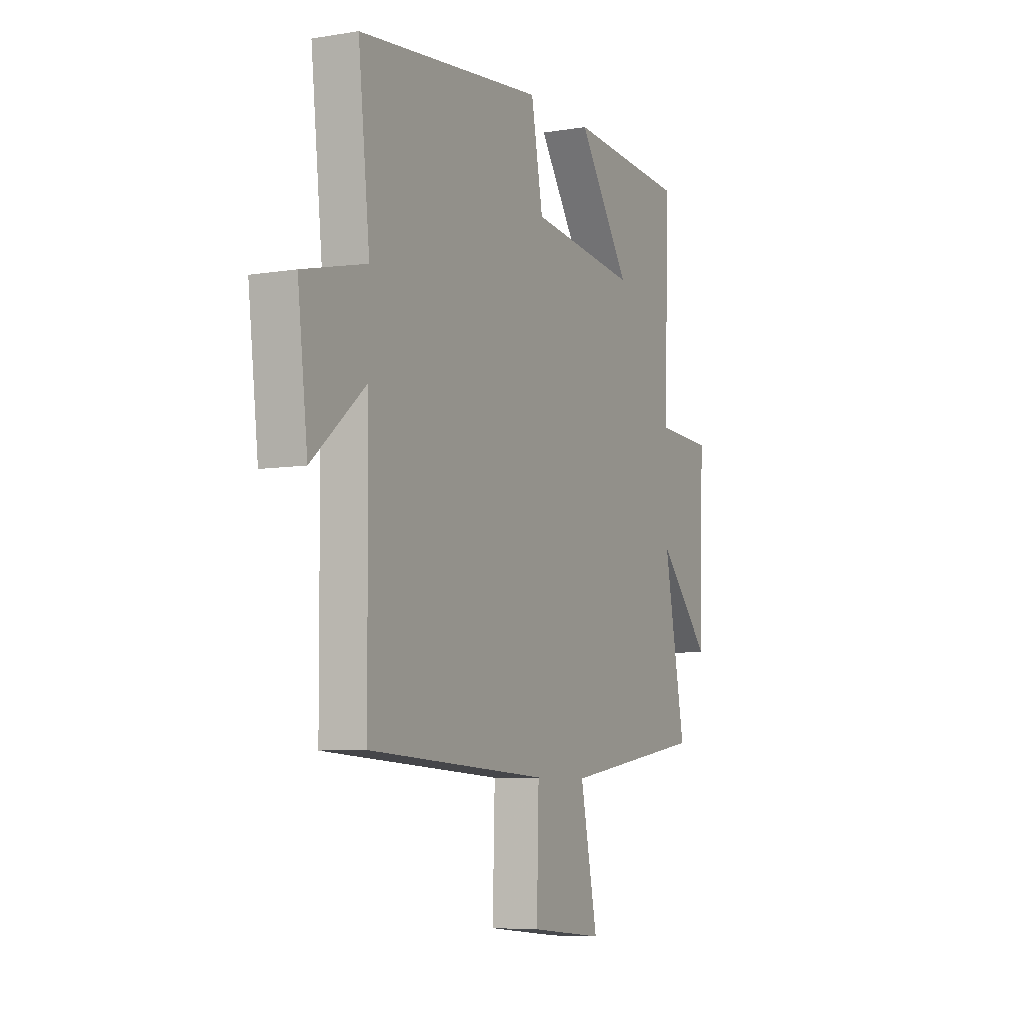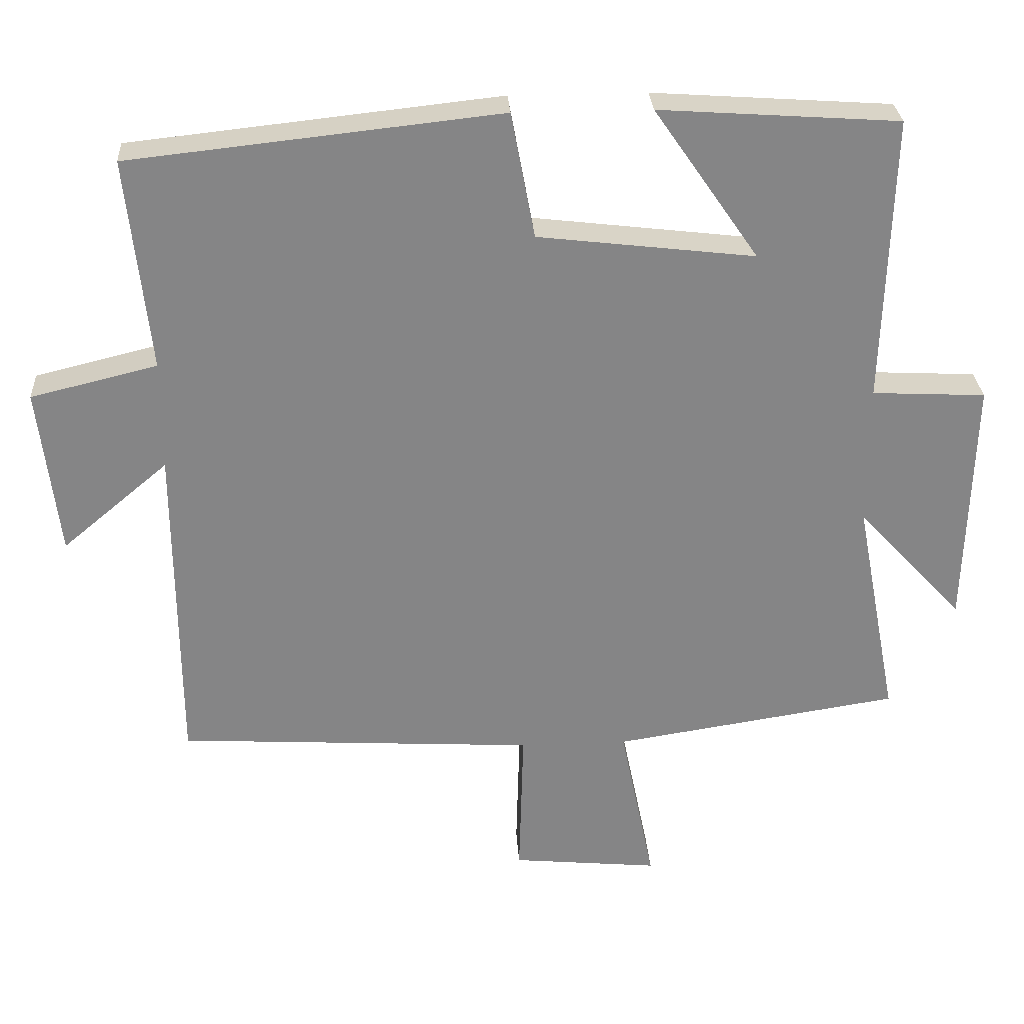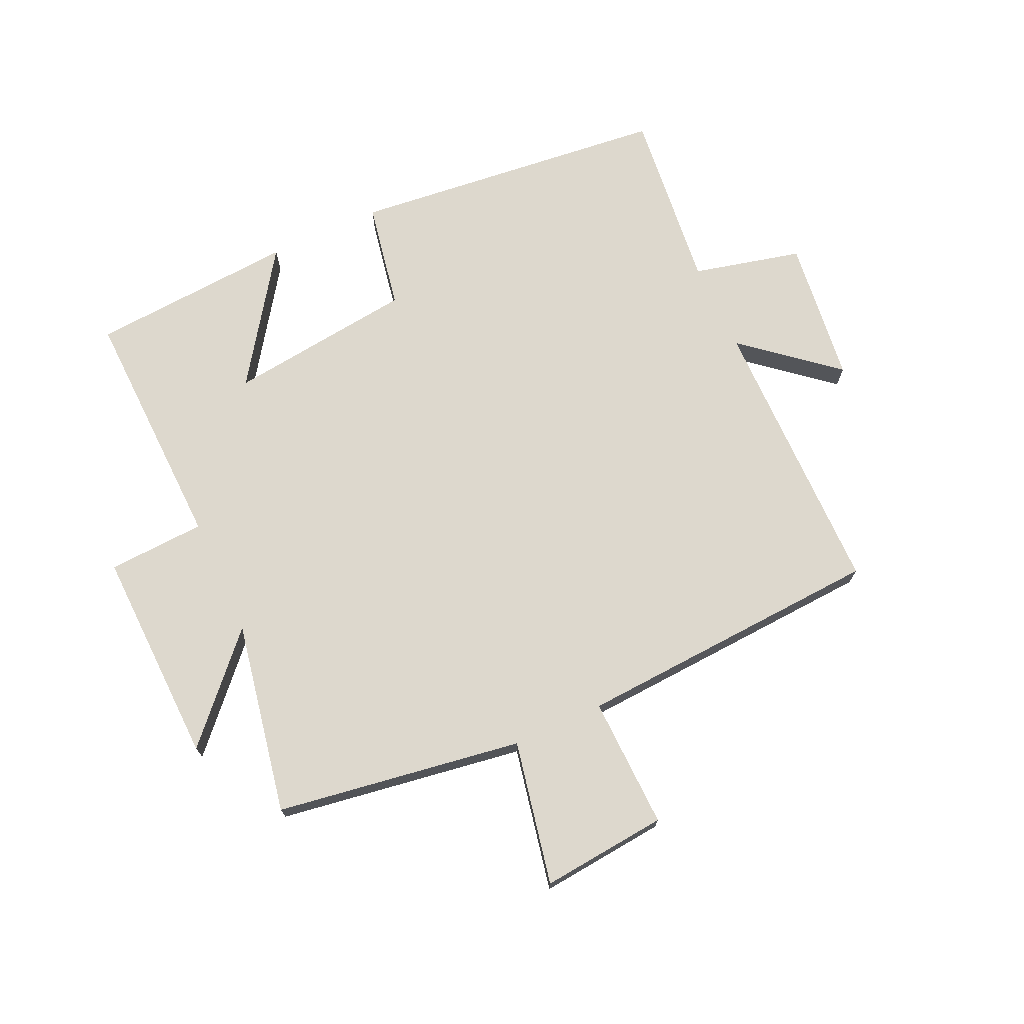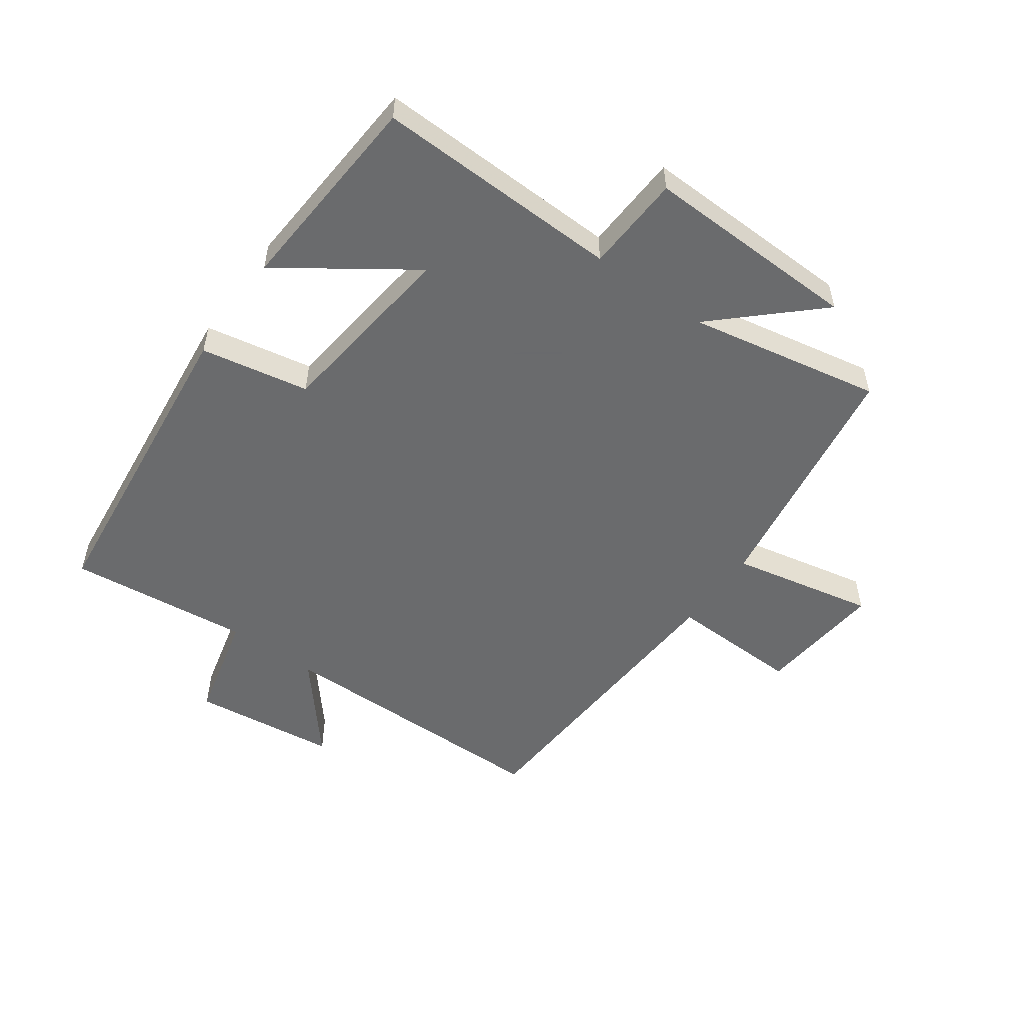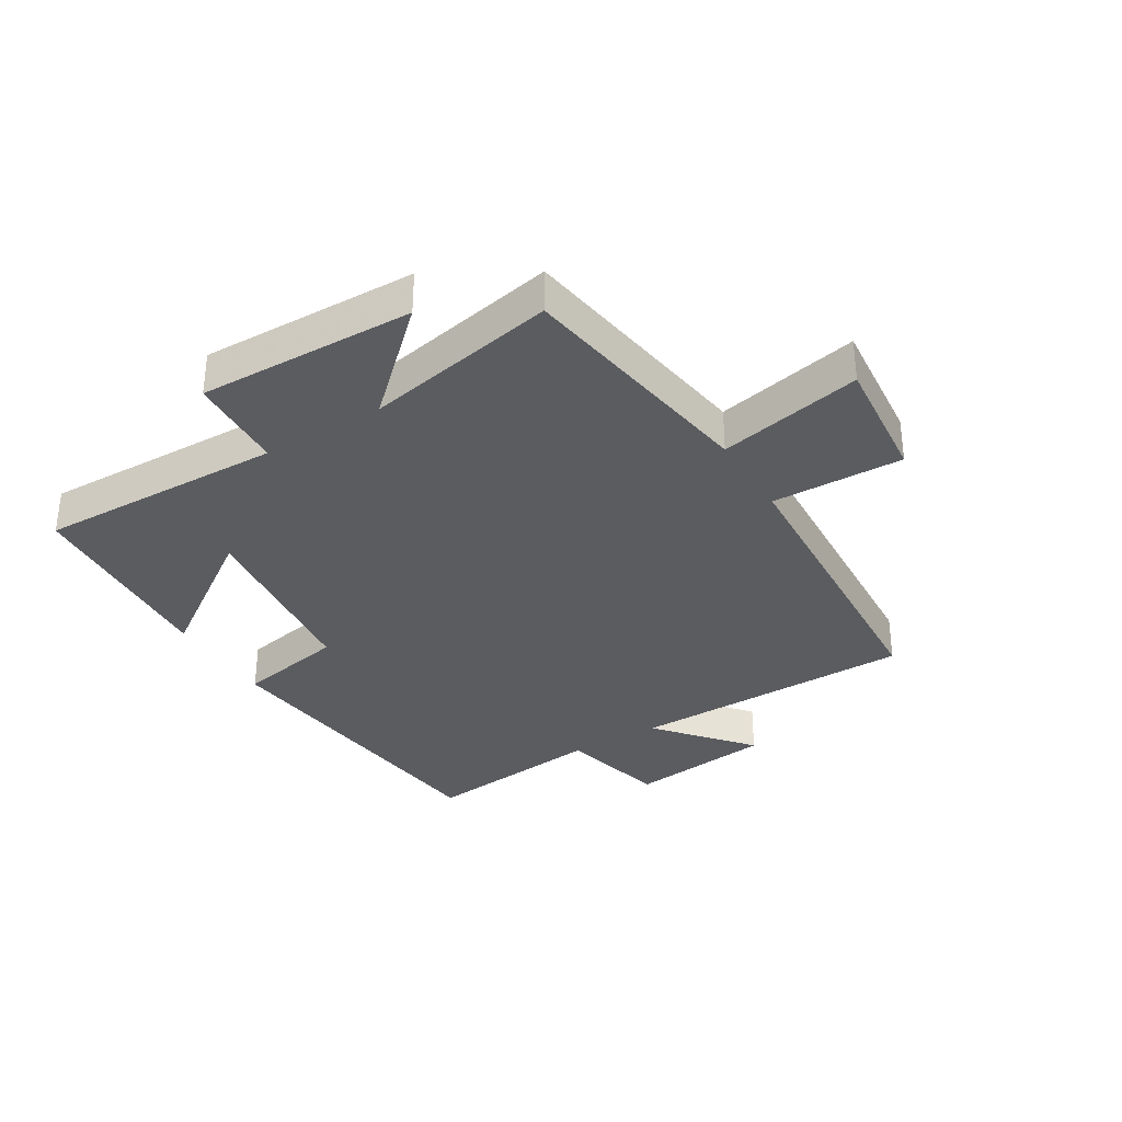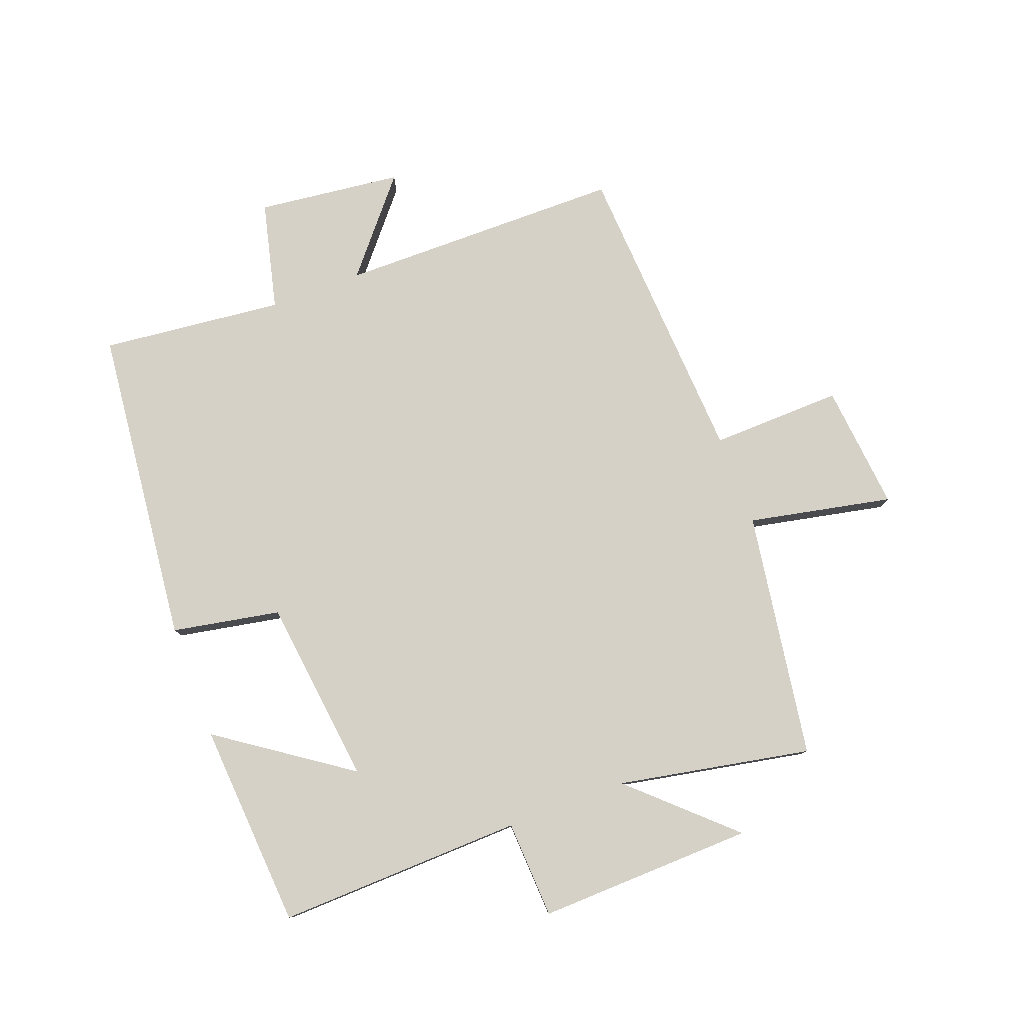
<metadata>
{"format":"obj","ext":"obj","renderer":"f3d","projection":"perspective","resolution":1024,"background":"white","views":[{"elev":-6.9,"azim":-64.2,"up":"+Z"},{"elev":28.4,"azim":-3.5,"up":"+Z"},{"elev":72.2,"azim":155.3,"up":"+Y"},{"elev":-53.2,"azim":54.4,"up":"+Y"},{"elev":-34.1,"azim":121.4,"up":"+Y"},{"elev":79.2,"azim":69.4,"up":"+Y"}]}
</metadata>
<code>
v 0.56 0.07 -0.438
v 0.158 0.07 -0.5
v 0.206 0.07 -0.734
v 0 0.07 -0.714
v 0.006 0.07 -0.5
v -0.497 0.07 -0.471
v -0.5 0.07 -0.007
v -0.649 0.07 -0.132
v -0.677 0.07 0.104
v -0.5 0.07 0.147
v -0.532 0.07 0.444
v -0.013 0.07 0.5
v 0.02 0.07 0.324
v 0.324 0.07 0.288
v 0.177 0.07 0.5
v 0.512 0.07 0.477
v 0.5 0.07 0.076
v 0.659 0.07 0.068
v 0.649 0.07 -0.284
v 0.5 0.07 -0.124
v 0.56 0 -0.438
v 0.158 0 -0.5
v 0.206 0 -0.734
v 0 0 -0.714
v 0.006 0 -0.5
v -0.497 0 -0.471
v -0.5 0 -0.007
v -0.649 0 -0.132
v -0.677 0 0.104
v -0.5 0 0.147
v -0.532 0 0.444
v -0.013 0 0.5
v 0.02 0 0.324
v 0.324 0 0.288
v 0.177 0 0.5
v 0.512 0 0.477
v 0.5 0 0.076
v 0.659 0 0.068
v 0.649 0 -0.284
v 0.5 0 -0.124
f 17 18 19 20
f 14 15 16 17
f 13 14 17 20
f 10 11 12 13
f 20 1 2
f 13 20 2
f 10 13 2
f 7 8 9 10
f 7 10 2
f 6 7 2
f 5 6 2
f 2 3 4 5
f 40 39 38 37
f 37 36 35 34
f 40 37 34 33
f 33 32 31 30
f 22 21 40
f 22 40 33
f 22 33 30
f 30 29 28 27
f 22 30 27
f 22 27 26
f 22 26 25
f 25 24 23 22
f 1 21 22 2
f 2 22 23 3
f 3 23 24 4
f 4 24 25 5
f 5 25 26 6
f 6 26 27 7
f 7 27 28 8
f 8 28 29 9
f 9 29 30 10
f 10 30 31 11
f 11 31 32 12
f 12 32 33 13
f 13 33 34 14
f 14 34 35 15
f 15 35 36 16
f 16 36 37 17
f 17 37 38 18
f 18 38 39 19
f 19 39 40 20
f 20 40 21 1

</code>
